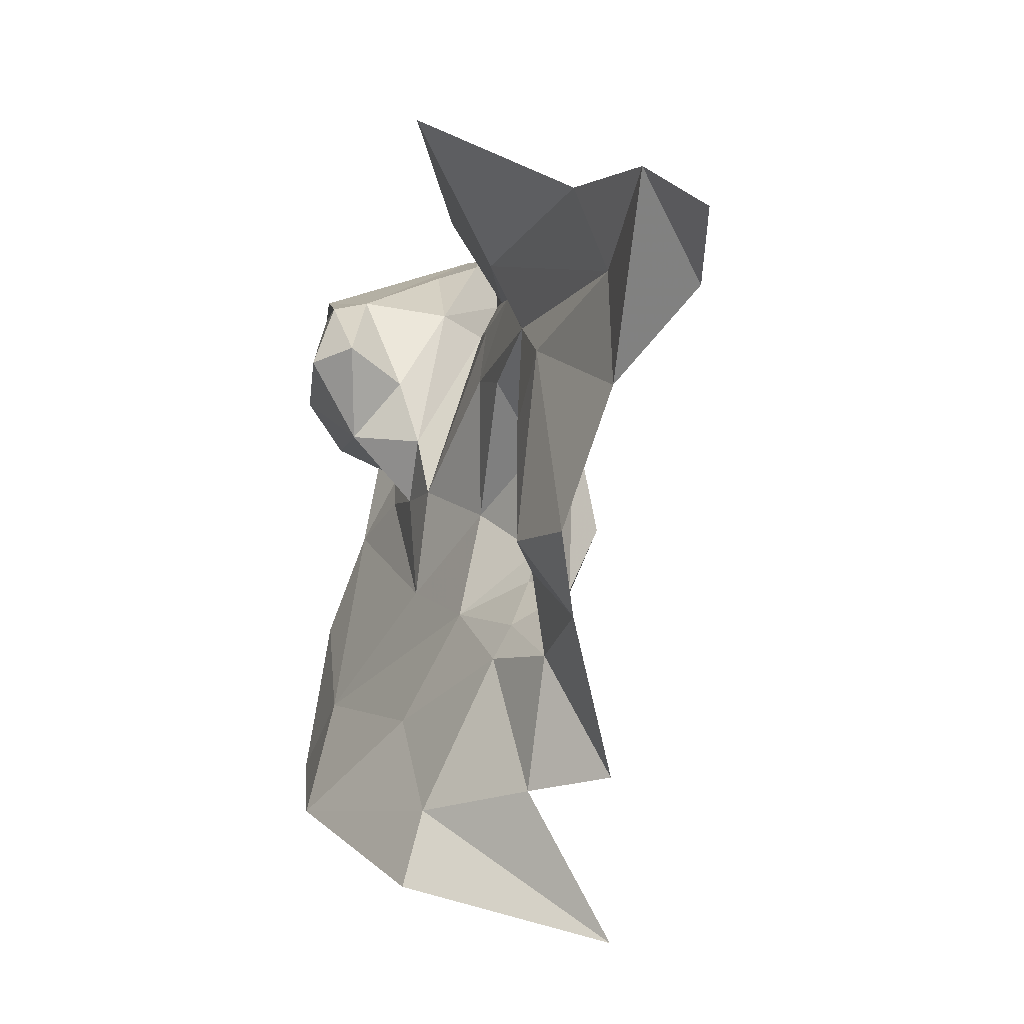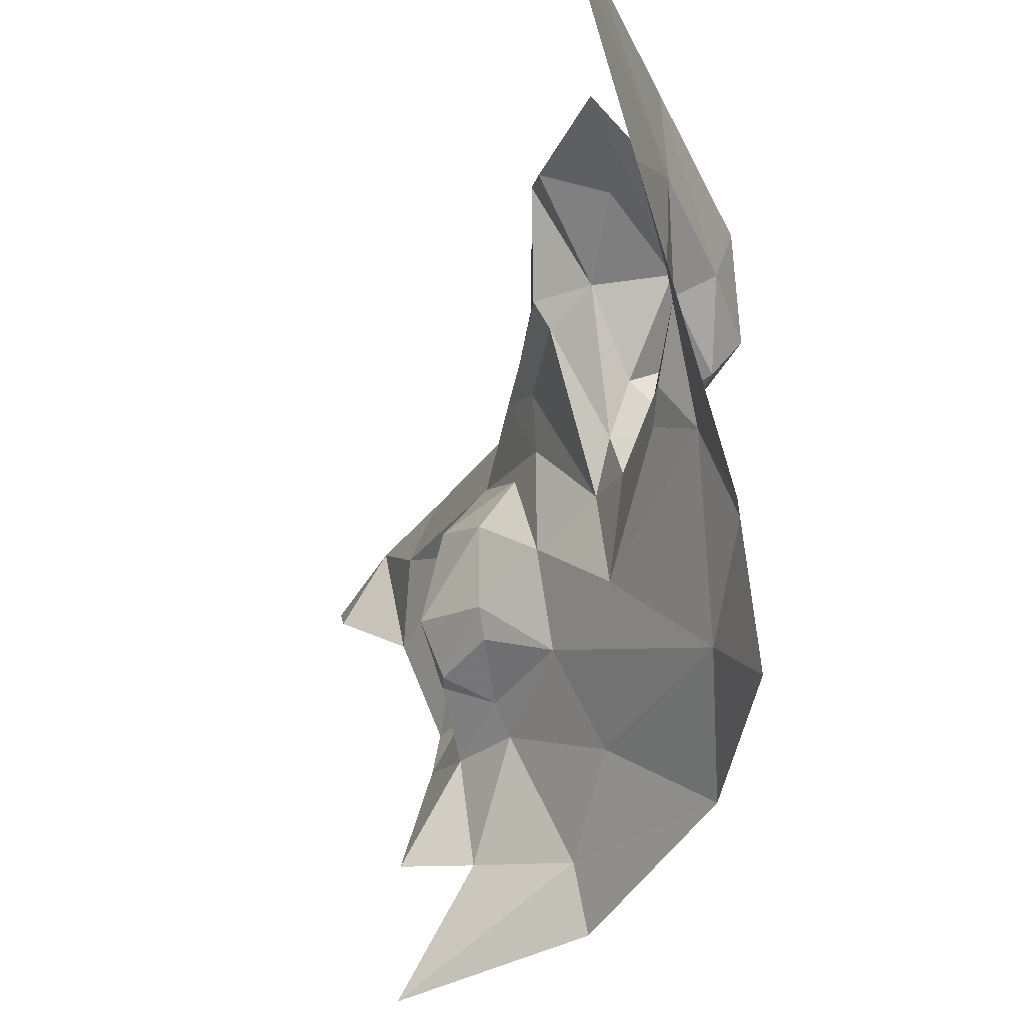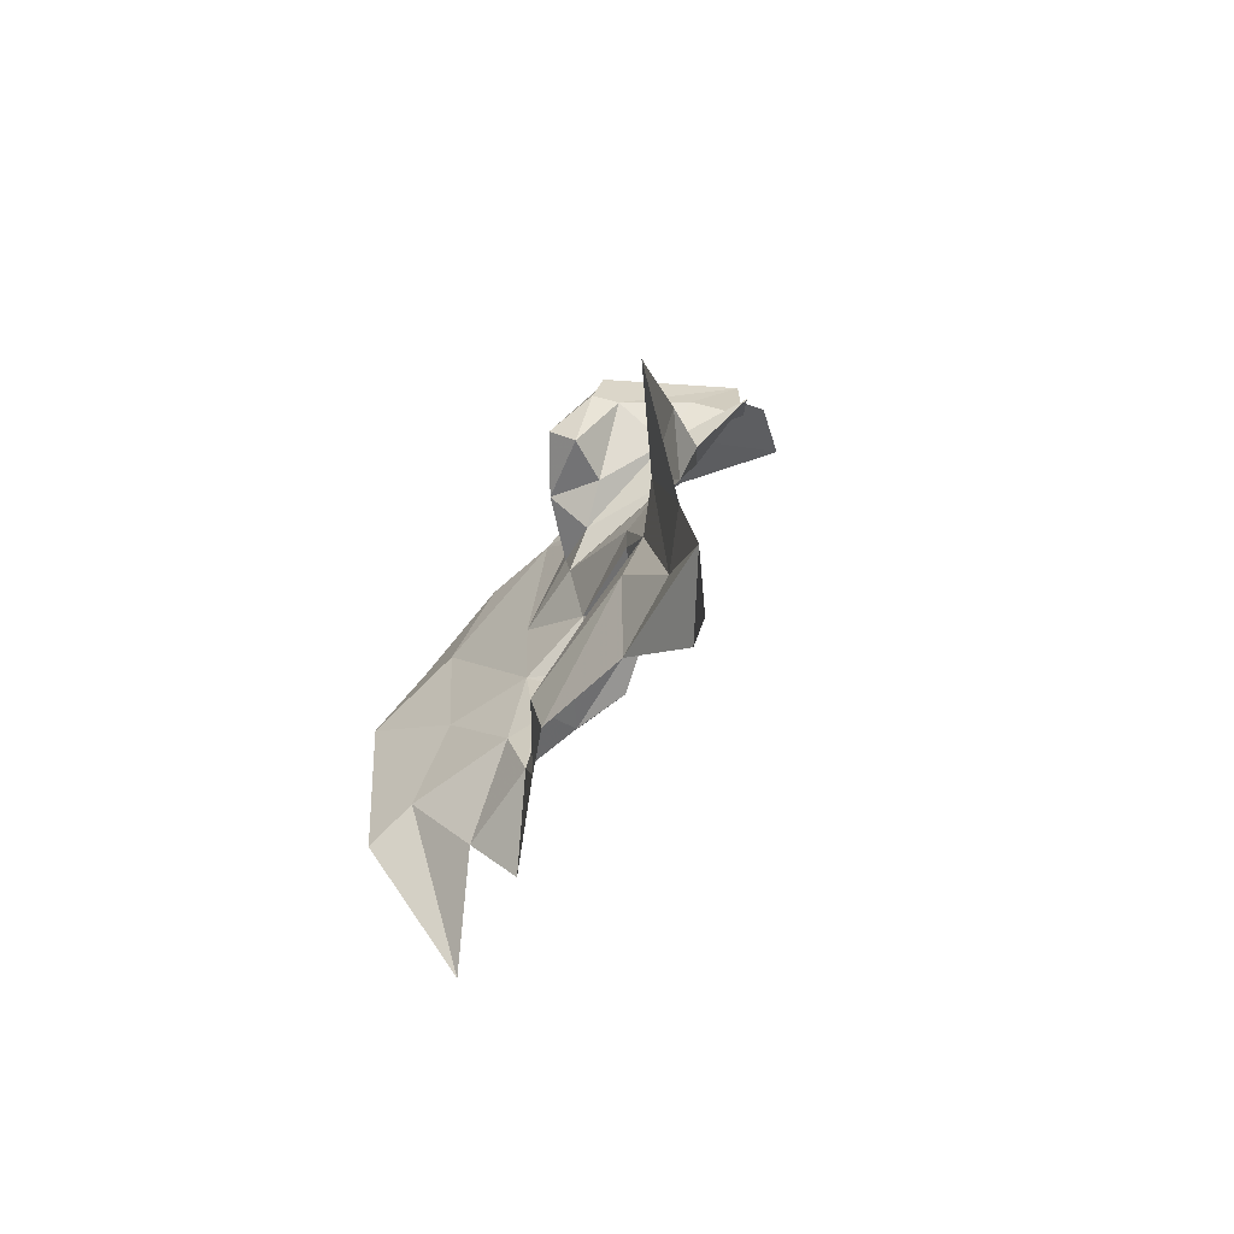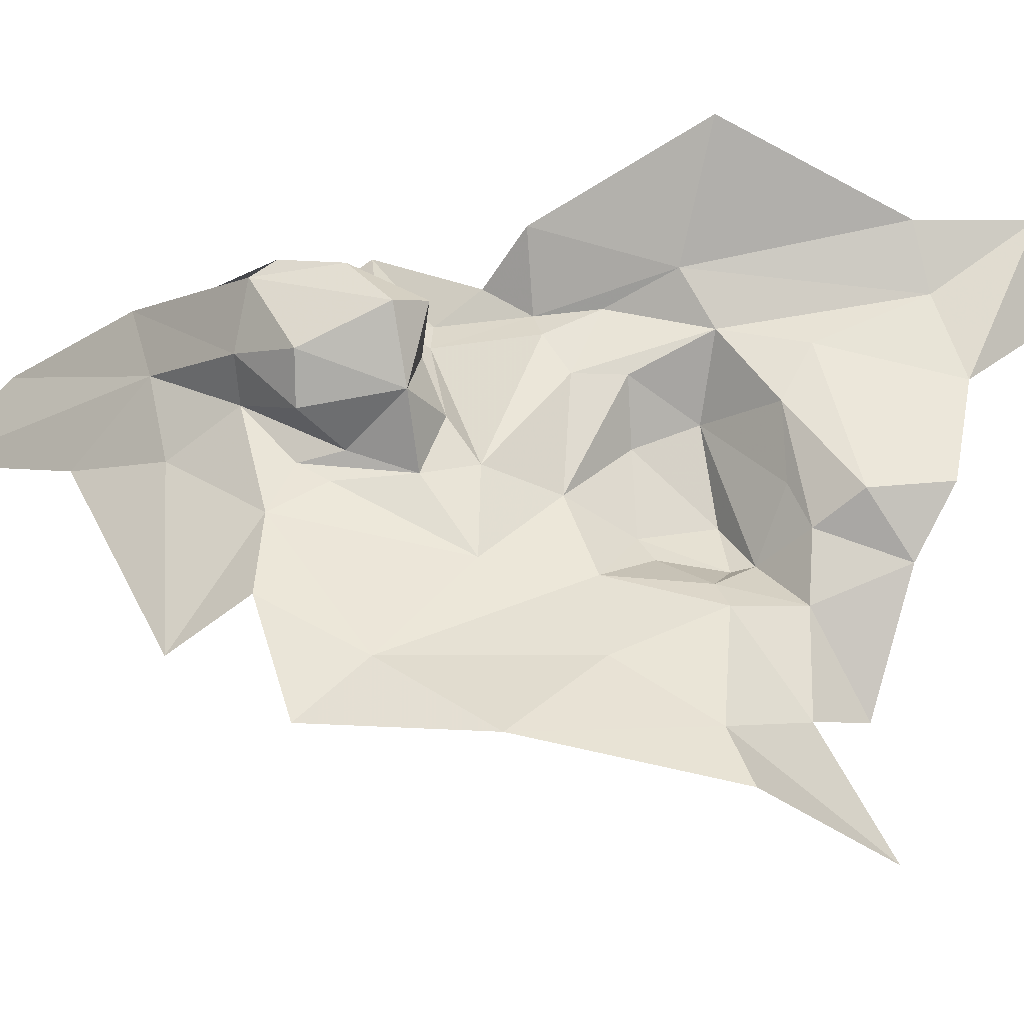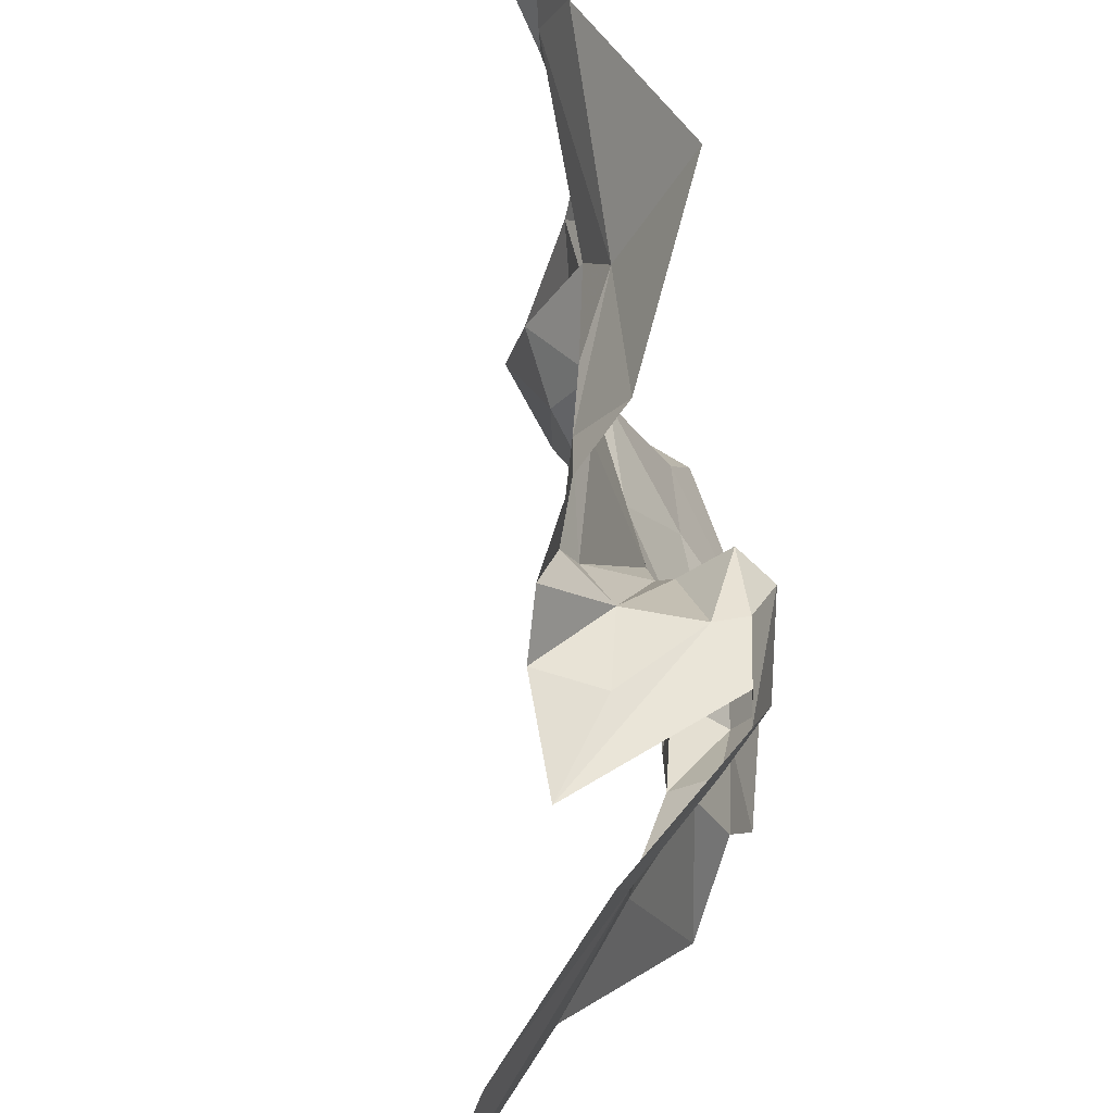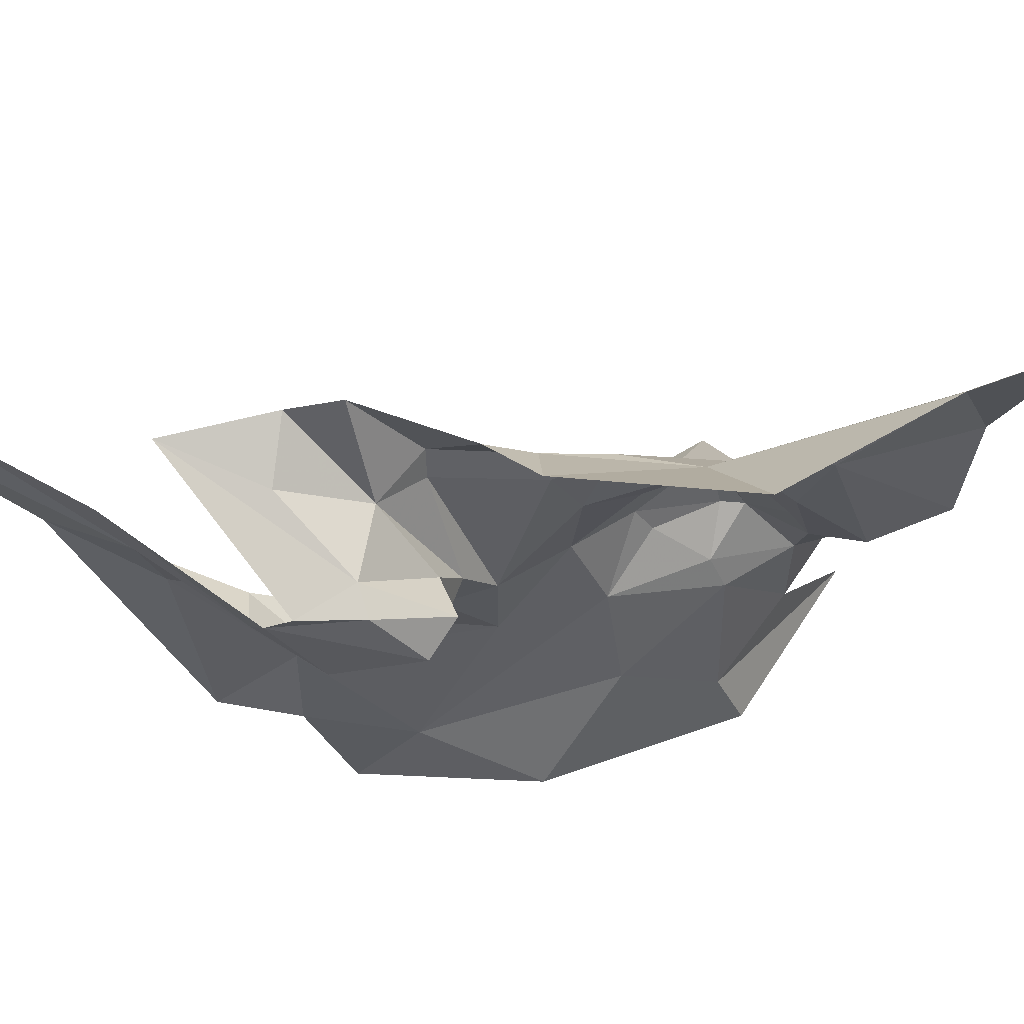
<metadata>
{"format":"obj","ext":"obj","renderer":"f3d","projection":"perspective","resolution":1024,"background":"white","views":[{"elev":2.1,"azim":162.3,"up":"+Y"},{"elev":-35.3,"azim":-22.7,"up":"+Y"},{"elev":-68.1,"azim":153.1,"up":"+Z"},{"elev":-21.3,"azim":88.9,"up":"+Y"},{"elev":67.0,"azim":-8.8,"up":"+Y"},{"elev":71.4,"azim":77.4,"up":"+Y"}]}
</metadata>
<code>
v 0.9976 0.6196 0.8312
v 0.9887 0.6229 0.8013
v 0.9943 0.5768 0.8024
v 1.022 0.5668 0.8364
v 1.018 0.5938 0.8765
v 0.9993 0.6539 0.9996
v 0.9997 0.6369 0.9222
v 1.022 0.5916 0.9593
v 0.9869 0.7143 0.7375
v 1.001 0.6675 0.747
v 0.993 0.7261 0.797
v 0.9952 0.6749 0.9213
v 0.9683 0.7338 0.9406
v 0.9793 0.7351 0.8981
v 0.9955 0.694 0.9342
v 1.017 0.6956 0.9484
v 1 0.7159 0.9434
v 1.02 0.7296 0.9406
v 0.9677 0.7215 1.048
v 0.8871 0.7172 1.145
v 0.9129 0.7446 1.109
v 0.9957 0.6317 0.8782
v 1.005 0.6629 0.781
v 0.9937 0.7567 0.8465
v 1.024 0.8059 0.8342
v 0.9936 0.7779 0.7567
v 0.962 0.7456 0.9396
v 0.951 0.78 0.9642
v 0.9692 0.7586 0.9208
v 0.9852 0.7159 0.866
v 0.9658 0.7036 0.8376
v 0.9707 0.6914 0.8642
v 0.9866 0.7345 0.8326
v 0.9957 0.7012 0.8097
v 0.993 0.6688 0.9767
v 0.996 0.6709 0.9439
v 0.9397 0.6934 1.08
v 1.013 0.6175 1.002
v 0.9843 0.7509 0.7499
v 1.032 0.5421 0.8272
v 1.044 0.5573 0.9137
v 0.9839 0.6673 0.8906
v 0.9716 0.6549 0.8626
v 0.9594 0.6638 0.8312
v 0.9723 0.7458 0.9013
v 0.9771 0.7426 0.9606
v 0.9697 0.7587 0.9948
v 0.9447 0.7665 0.9857
v 1.005 0.7476 0.9726
v 0.9759 0.5294 0.7709
v 1.013 0.7418 1.008
v 1.032 0.7241 0.9538
v 1.024 0.708 0.9893
v 1.014 0.7484 0.9972
v 1.019 0.7452 0.9715
v 0.9852 0.7164 0.8875
v 0.9738 0.6434 0.819
v 0.9895 0.6308 0.8358
v 0.9694 0.6856 1.04
v 0.9951 0.6 1.034
v 0.9862 0.7016 1.011
v 1.012 0.6897 0.9889
v 0.9786 0.7462 0.8749
v 0.9611 0.7519 1.056
v 1.003 0.7152 1.013
v 0.9908 0.7751 0.9041
v 0.9881 0.7812 0.7079
v 0.9717 0.7447 0.7002
v 0.9793 0.7669 0.674
v 0.9456 0.7671 1.032
v 0.9764 0.6447 0.8563
v 0.9706 0.6422 0.8281
v 0.9951 0.6802 0.9711
v 0.9892 0.6773 0.9894
v 1.027 0.5655 0.9864
v 0.9936 0.6514 0.7998
v 0.9895 0.6706 0.808
v 0.9916 0.6388 0.7627
v 0.9728 0.5835 0.7787
f 1 2 3
f 1 4 5
f 6 7 8
f 9 10 11
f 12 13 14
f 15 16 17
f 16 18 17
f 19 20 21
f 5 8 22
f 23 11 10
f 24 25 26
f 27 28 29
f 30 31 32
f 33 11 34
f 35 36 7
f 37 20 19
f 6 8 38
f 11 39 9
f 11 33 39
f 40 41 4
f 22 1 5
f 42 30 32
f 43 32 44
f 43 42 32
f 33 24 39
f 45 27 29
f 46 47 48
f 17 18 49
f 46 17 49
f 46 15 17
f 50 40 4
f 51 52 53
f 54 49 55
f 42 12 56
f 7 36 12
f 57 2 58
f 34 11 23
f 59 6 60
f 59 61 6
f 36 16 15
f 53 52 16
f 62 53 16
f 61 59 19
f 33 63 24
f 30 42 56
f 64 51 65
f 22 42 43
f 7 12 42
f 66 24 45
f 66 25 24
f 67 68 9
f 67 69 68
f 47 70 48
f 49 54 70
f 58 71 72
f 58 22 71
f 62 61 65
f 73 74 61
f 73 62 16
f 73 61 62
f 8 75 38
f 8 41 75
f 28 46 48
f 57 76 2
f 44 32 31
f 34 31 33
f 77 57 31
f 34 77 31
f 34 23 76
f 7 22 8
f 7 42 22
f 33 30 56
f 33 31 30
f 78 2 76
f 78 79 2
f 3 2 79
f 65 53 62
f 65 51 53
f 6 35 7
f 6 61 74
f 21 64 19
f 12 15 13
f 12 36 15
f 41 5 4
f 41 8 5
f 43 71 22
f 43 72 71
f 54 55 51
f 27 46 28
f 13 15 46
f 55 52 51
f 18 16 52
f 60 6 38
f 78 23 10
f 78 76 23
f 39 67 9
f 26 39 24
f 26 67 39
f 66 45 29
f 36 73 16
f 36 74 73
f 49 47 46
f 49 70 47
f 57 44 31
f 72 43 44
f 27 13 46
f 27 45 13
f 3 4 1
f 3 50 4
f 19 65 61
f 19 64 65
f 37 59 60
f 37 19 59
f 14 56 12
f 63 33 56
f 45 14 13
f 63 56 14
f 55 18 52
f 55 49 18
f 1 58 2
f 1 22 58
f 74 35 6
f 74 36 35
f 57 72 44
f 57 58 72
f 45 63 14
f 45 24 63
f 76 77 34
f 76 57 77

</code>
